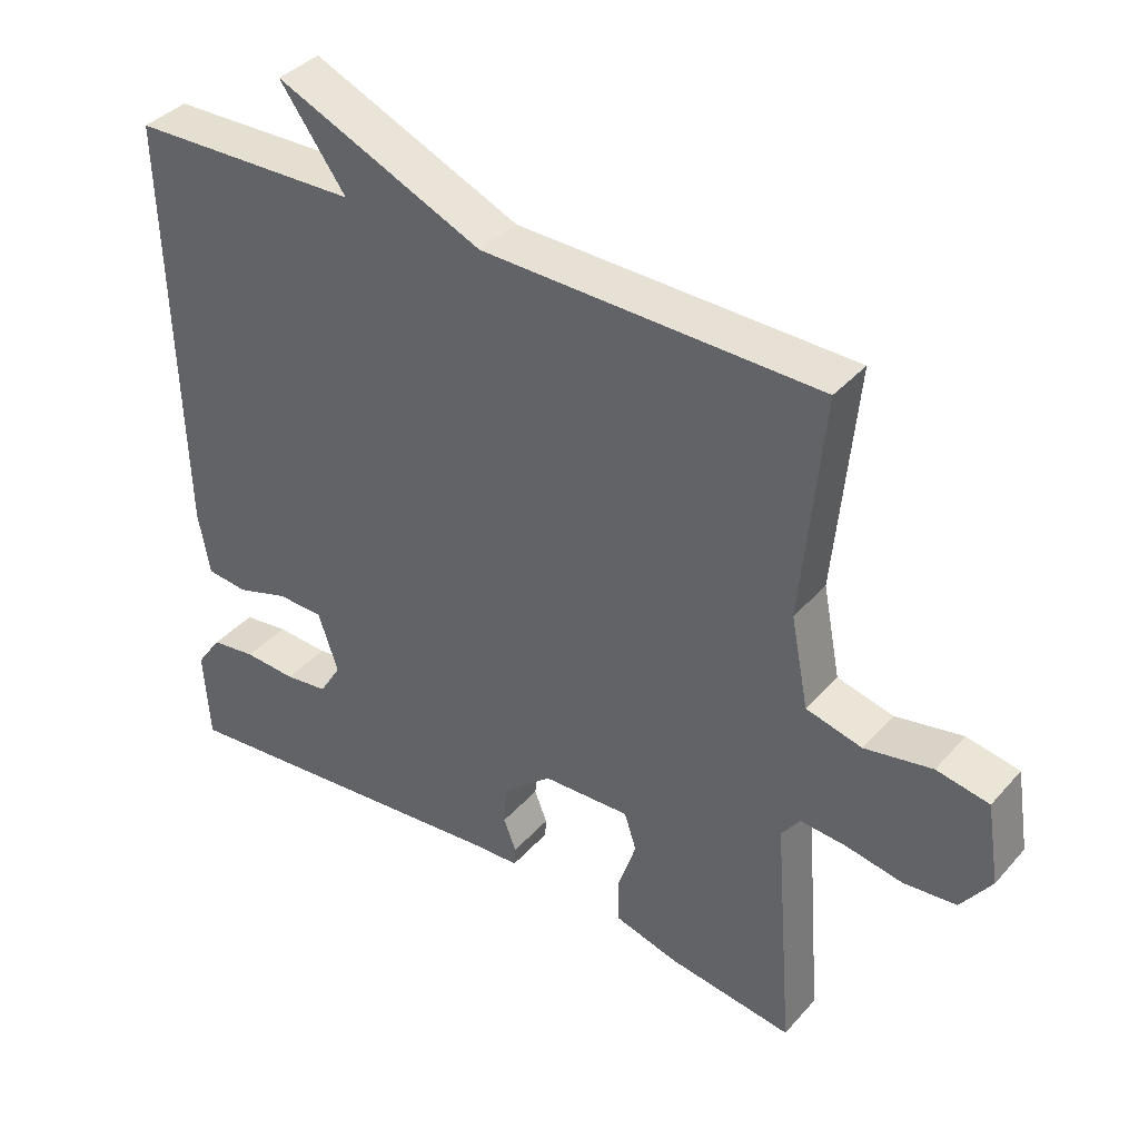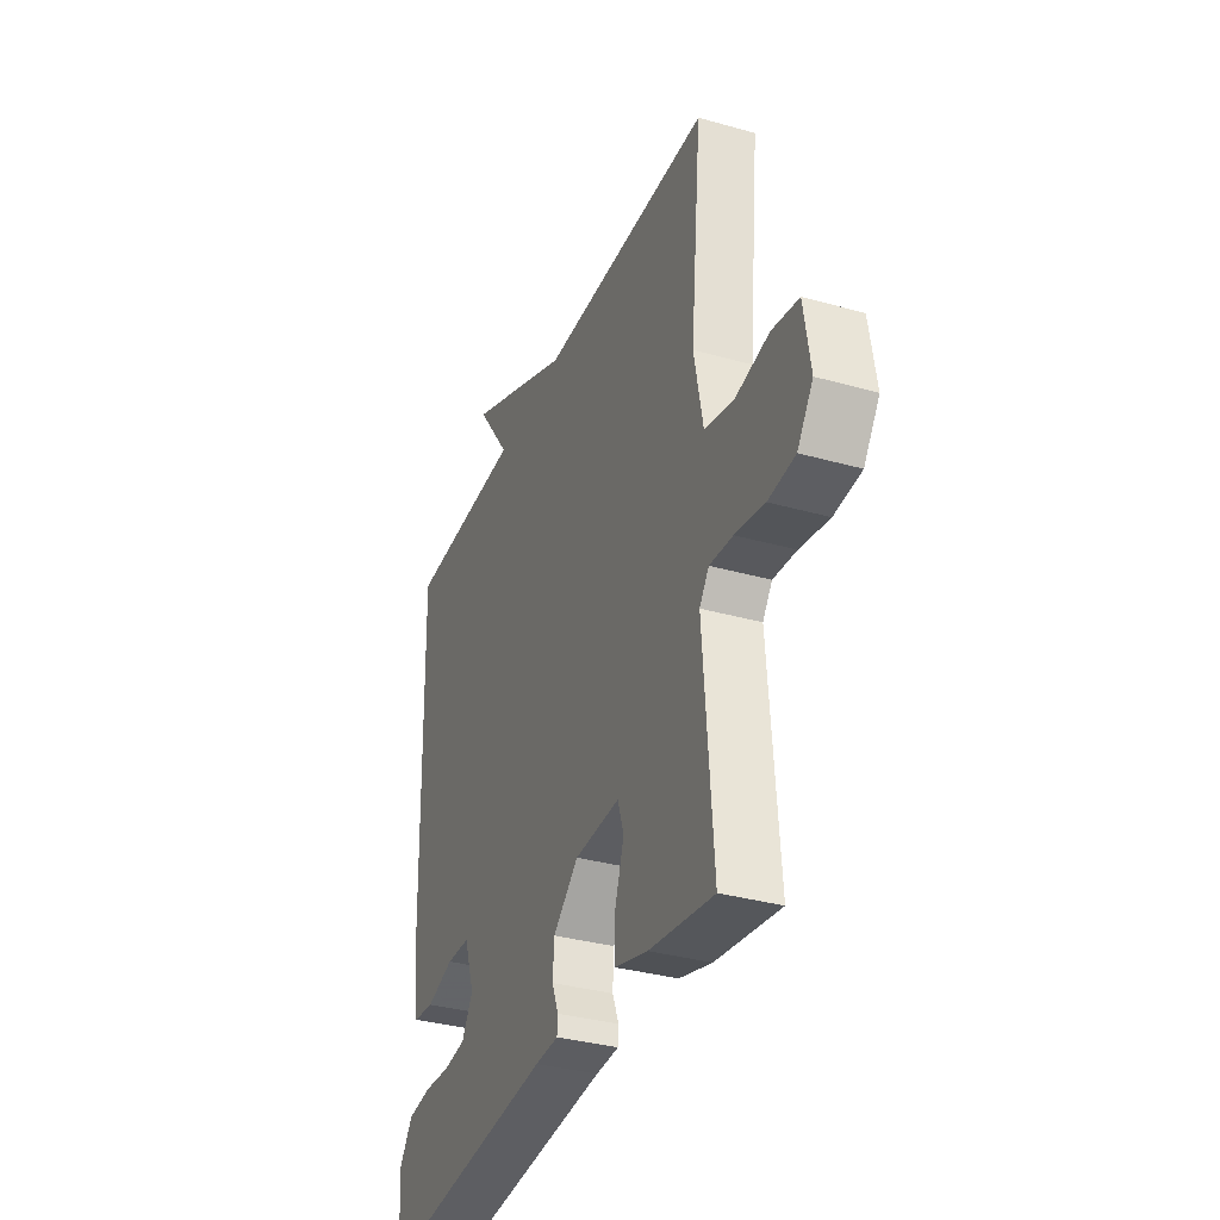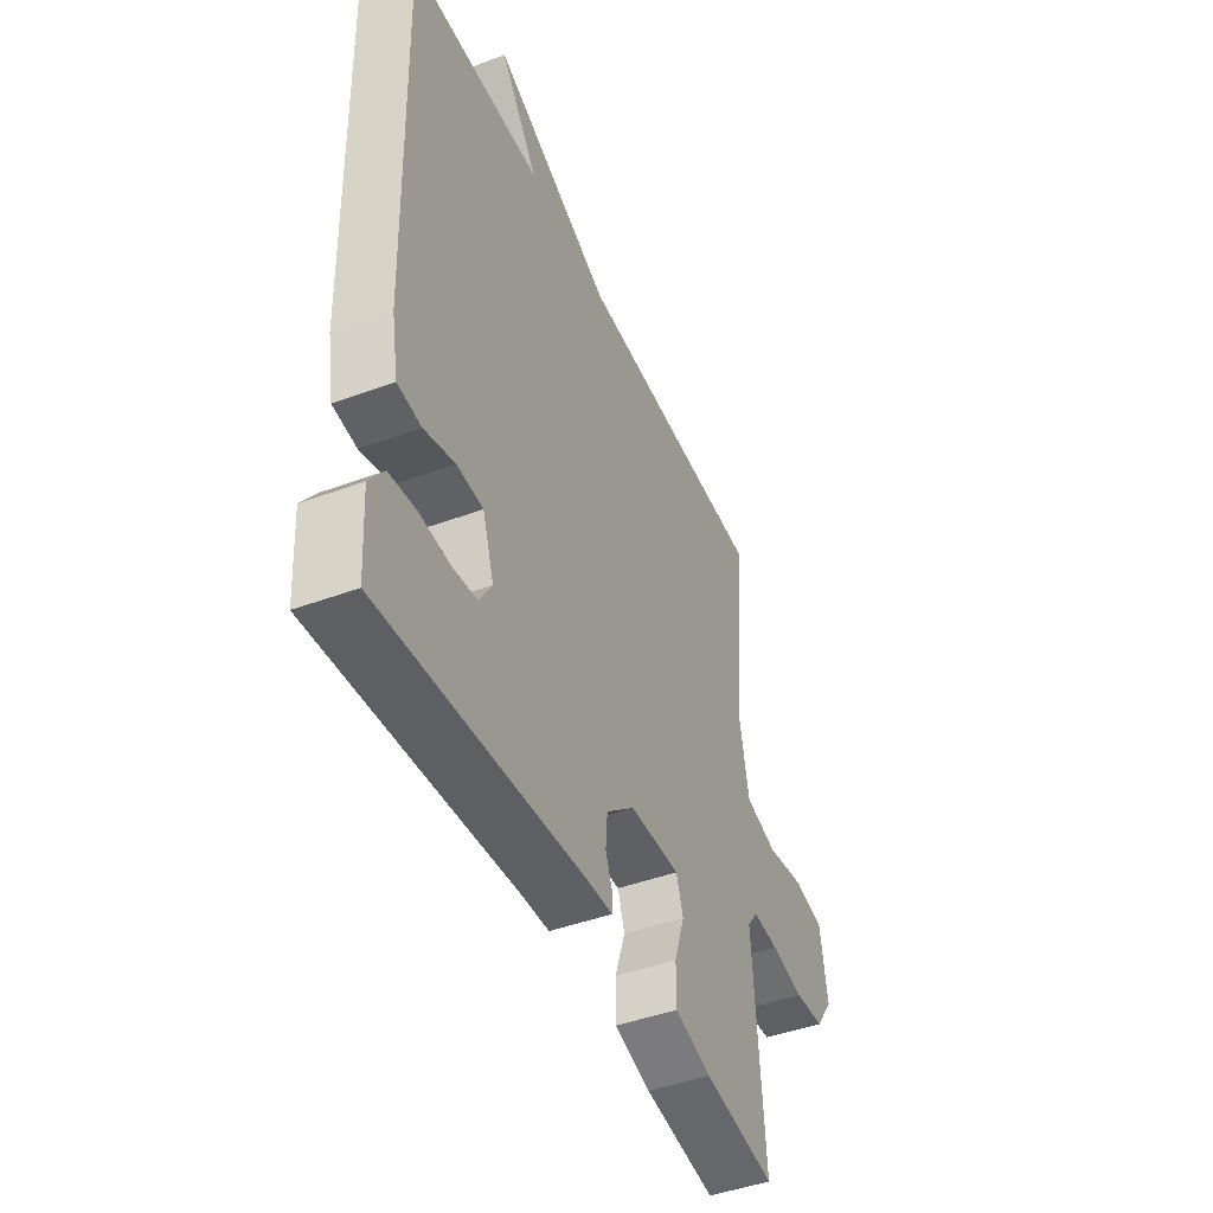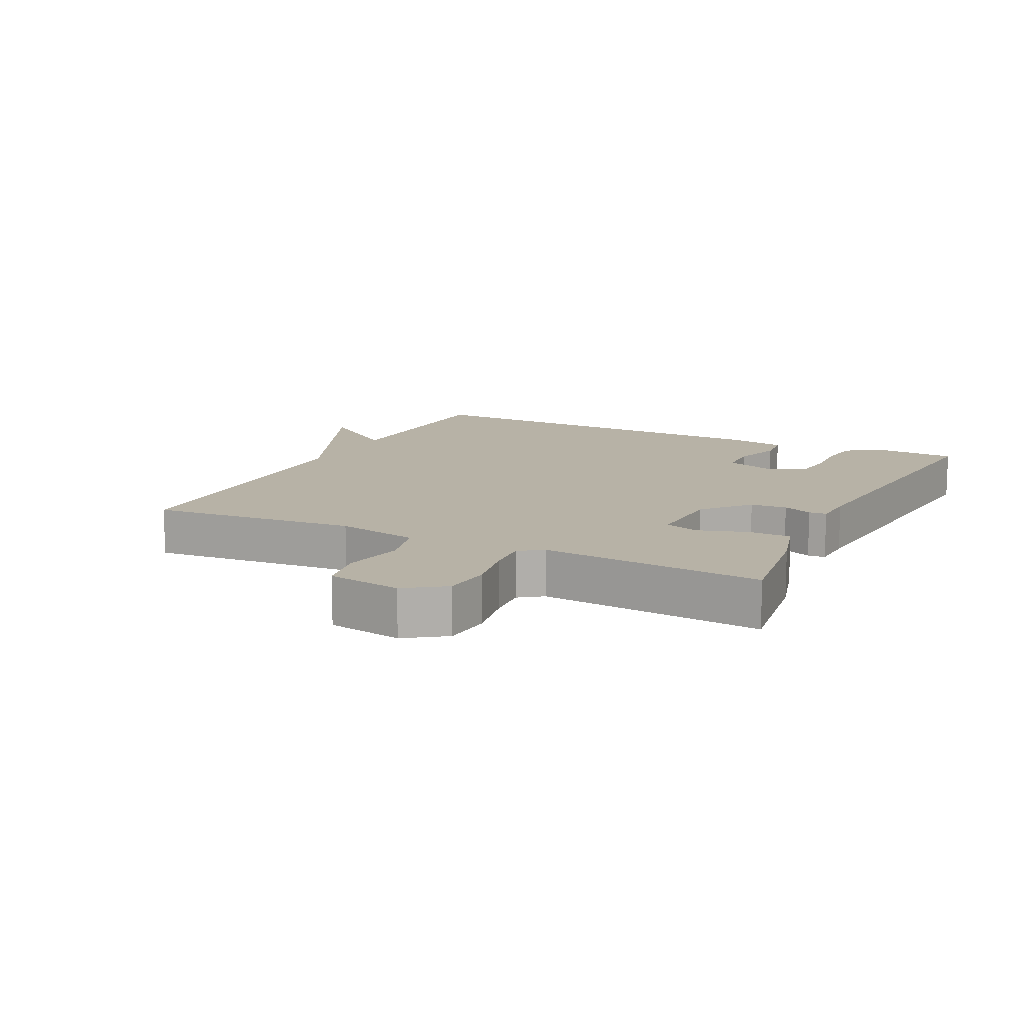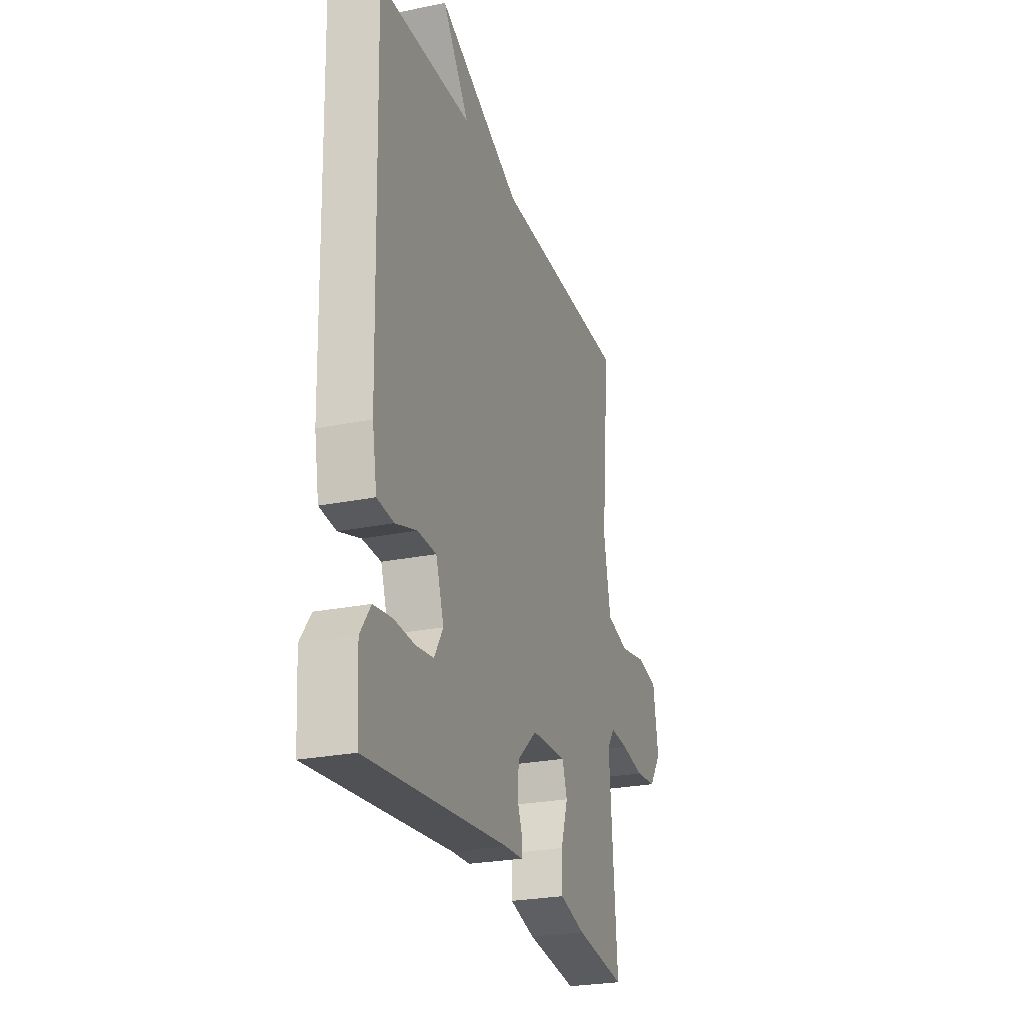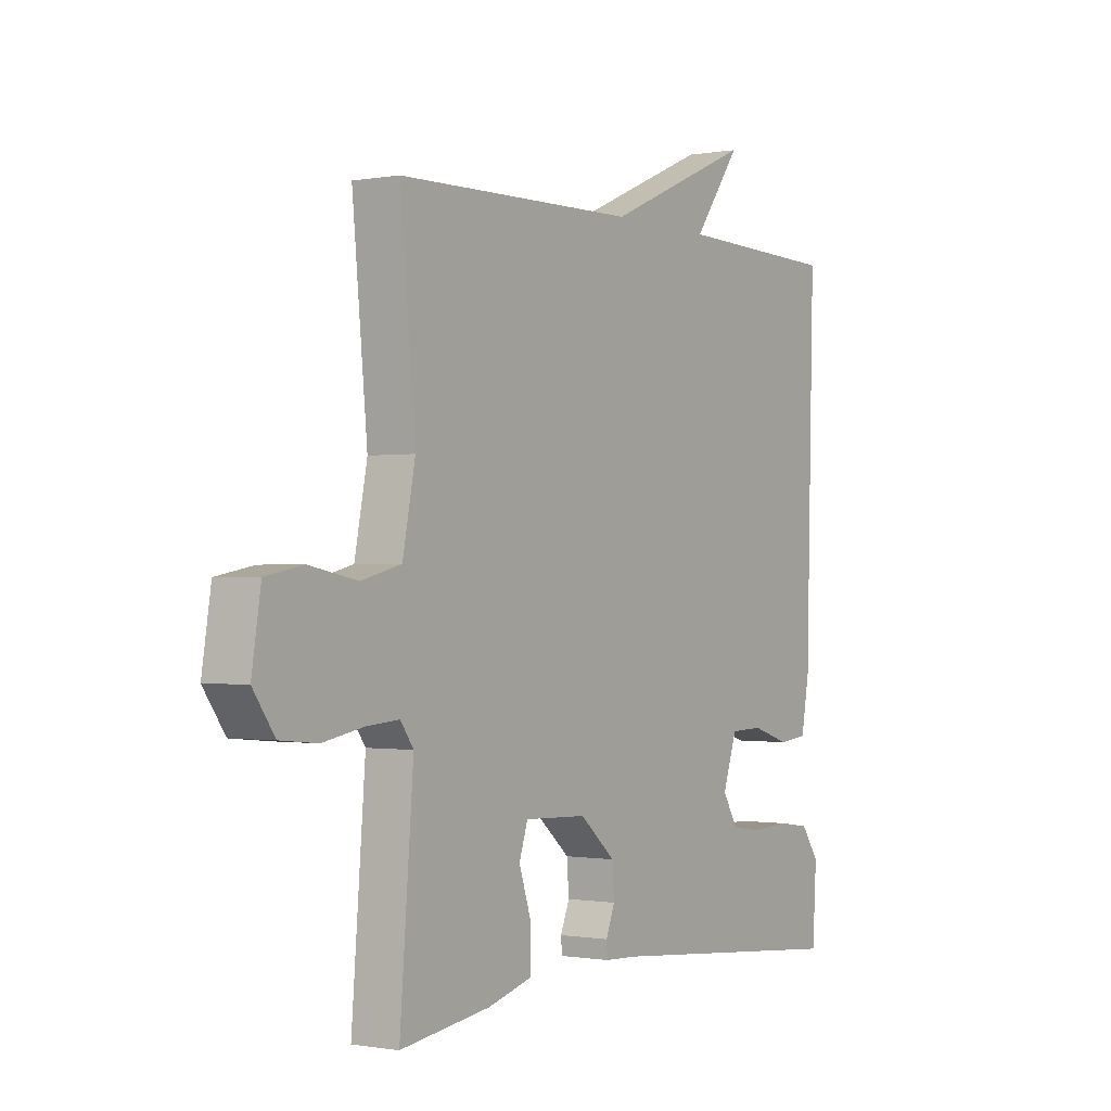
<metadata>
{"format":"obj","ext":"obj","renderer":"f3d","projection":"perspective","resolution":1024,"background":"white","views":[{"elev":38.1,"azim":36.3,"up":"+Z"},{"elev":-34.3,"azim":69.1,"up":"+Z"},{"elev":-45.1,"azim":-66.8,"up":"+Z"},{"elev":12.5,"azim":116.5,"up":"+Y"},{"elev":-25.5,"azim":-71.9,"up":"+Z"},{"elev":-0.7,"azim":123.7,"up":"+Z"}]}
</metadata>
<code>
v 0.5 0.07 0.5
v 0.47 0.07 0.182
v 0.495 0.07 0.055
v 0.574 0.07 0.035
v 0.669 0.07 0.053
v 0.743 0.07 0.039
v 0.761 0.07 -0.075
v 0.718 0.07 -0.136
v 0.644 0.07 -0.143
v 0.563 0.07 -0.128
v 0.499 0.07 -0.123
v 0.473 0.07 -0.159
v 0.5 0.07 -0.5
v 0.323 0.07 -0.475
v 0.233 0.07 -0.45
v 0.233 0.07 -0.384
v 0.258 0.07 -0.308
v 0.241 0.07 -0.256
v 0.117 0.07 -0.261
v 0.047 0.07 -0.322
v 0.043 0.07 -0.378
v 0.061 0.07 -0.423
v 0.059 0.07 -0.45
v -0.005 0.07 -0.453
v -0.5 0.07 -0.5
v -0.508 0.07 -0.37
v -0.472 0.07 -0.319
v -0.408 0.07 -0.31
v -0.334 0.07 -0.314
v -0.273 0.07 -0.306
v -0.242 0.07 -0.255
v -0.27 0.07 -0.172
v -0.335 0.07 -0.17
v -0.41 0.07 -0.194
v -0.468 0.07 -0.188
v -0.484 0.07 -0.098
v -0.5 0.07 0.5
v -0.176 0.07 0.509
v -0.269 0.07 0.637
v 0.024 0.07 0.509
v 0.5 0 0.5
v 0.47 0 0.182
v 0.495 0 0.055
v 0.574 0 0.035
v 0.669 0 0.053
v 0.743 0 0.039
v 0.761 0 -0.075
v 0.718 0 -0.136
v 0.644 0 -0.143
v 0.563 0 -0.128
v 0.499 0 -0.123
v 0.473 0 -0.159
v 0.5 0 -0.5
v 0.323 0 -0.475
v 0.233 0 -0.45
v 0.233 0 -0.384
v 0.258 0 -0.308
v 0.241 0 -0.256
v 0.117 0 -0.261
v 0.047 0 -0.322
v 0.043 0 -0.378
v 0.061 0 -0.423
v 0.059 0 -0.45
v -0.005 0 -0.453
v -0.5 0 -0.5
v -0.508 0 -0.37
v -0.472 0 -0.319
v -0.408 0 -0.31
v -0.334 0 -0.314
v -0.273 0 -0.306
v -0.242 0 -0.255
v -0.27 0 -0.172
v -0.335 0 -0.17
v -0.41 0 -0.194
v -0.468 0 -0.188
v -0.484 0 -0.098
v -0.5 0 0.5
v -0.176 0 0.509
v -0.269 0 0.637
v 0.024 0 0.509
f 38 39 40
f 40 1 2
f 38 40 2
f 37 38 2
f 36 37 2
f 35 36 2
f 34 35 2
f 33 34 2
f 32 33 2 3
f 31 32 3 4
f 4 5 6
f 31 4 6
f 30 31 6
f 27 28 29
f 26 27 29
f 25 26 29
f 24 25 29
f 24 29 30
f 23 24 30
f 22 23 30
f 21 22 30
f 20 21 30
f 19 20 30
f 15 16 17
f 14 15 17
f 13 14 17
f 12 13 17
f 11 12 17 18
f 8 9 10
f 7 8 10
f 6 7 10
f 6 10 11
f 19 30 6 11
f 11 18 19
f 80 79 78
f 42 41 80
f 42 80 78
f 42 78 77
f 42 77 76
f 42 76 75
f 42 75 74
f 42 74 73
f 43 42 73 72
f 44 43 72 71
f 46 45 44
f 46 44 71
f 46 71 70
f 69 68 67
f 69 67 66
f 69 66 65
f 69 65 64
f 70 69 64
f 70 64 63
f 70 63 62
f 70 62 61
f 70 61 60
f 70 60 59
f 57 56 55
f 57 55 54
f 57 54 53
f 57 53 52
f 58 57 52 51
f 50 49 48
f 50 48 47
f 50 47 46
f 51 50 46
f 51 46 70 59
f 59 58 51
f 1 41 42 2
f 2 42 43 3
f 3 43 44 4
f 4 44 45 5
f 5 45 46 6
f 6 46 47 7
f 7 47 48 8
f 8 48 49 9
f 9 49 50 10
f 10 50 51 11
f 11 51 52 12
f 12 52 53 13
f 13 53 54 14
f 14 54 55 15
f 15 55 56 16
f 16 56 57 17
f 17 57 58 18
f 18 58 59 19
f 19 59 60 20
f 20 60 61 21
f 21 61 62 22
f 22 62 63 23
f 23 63 64 24
f 24 64 65 25
f 25 65 66 26
f 26 66 67 27
f 27 67 68 28
f 28 68 69 29
f 29 69 70 30
f 30 70 71 31
f 31 71 72 32
f 32 72 73 33
f 33 73 74 34
f 34 74 75 35
f 35 75 76 36
f 36 76 77 37
f 37 77 78 38
f 38 78 79 39
f 39 79 80 40
f 40 80 41 1

</code>
